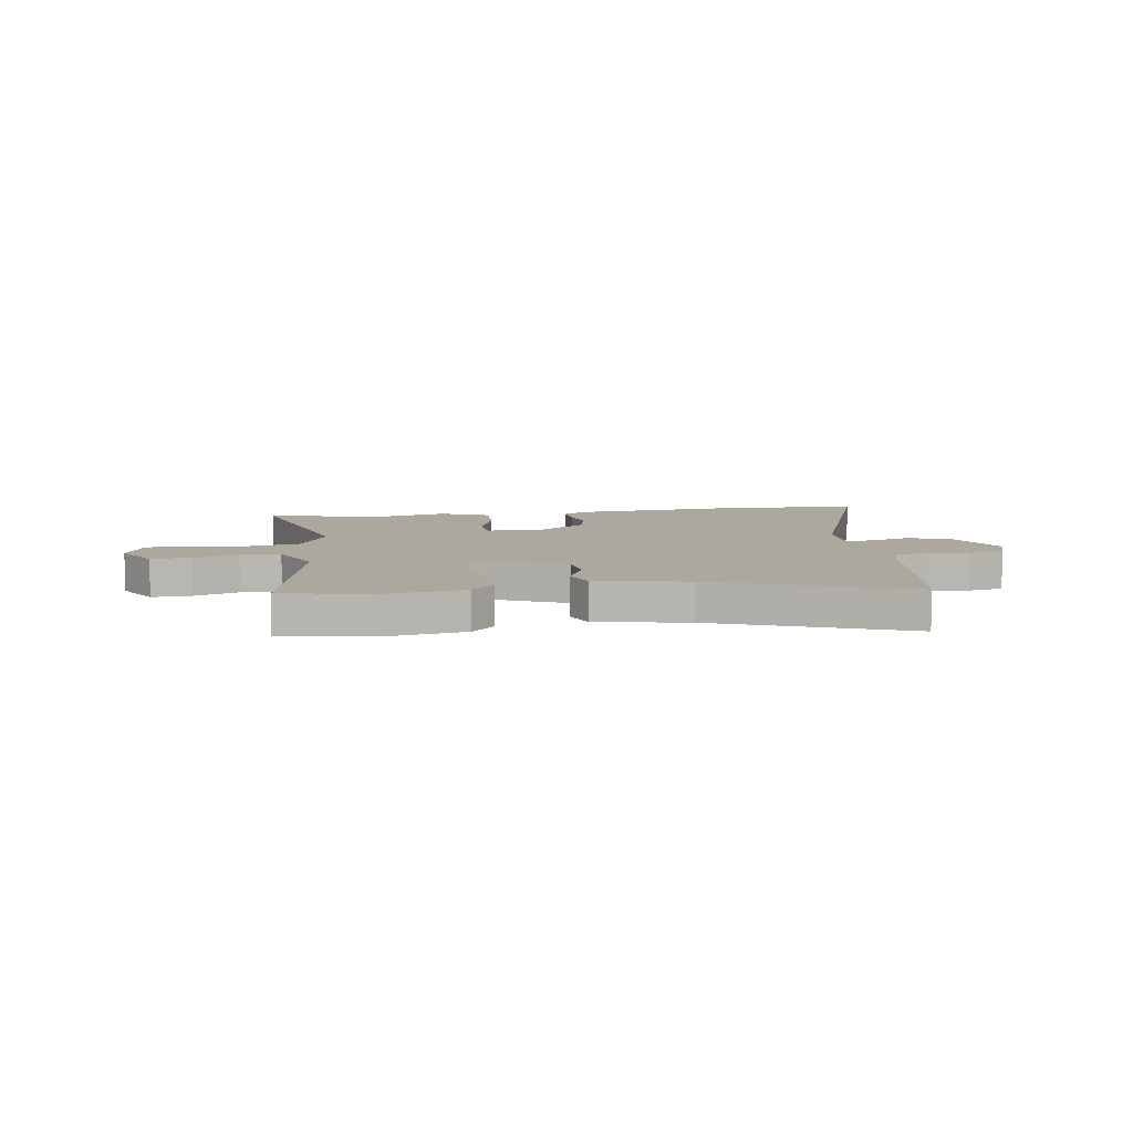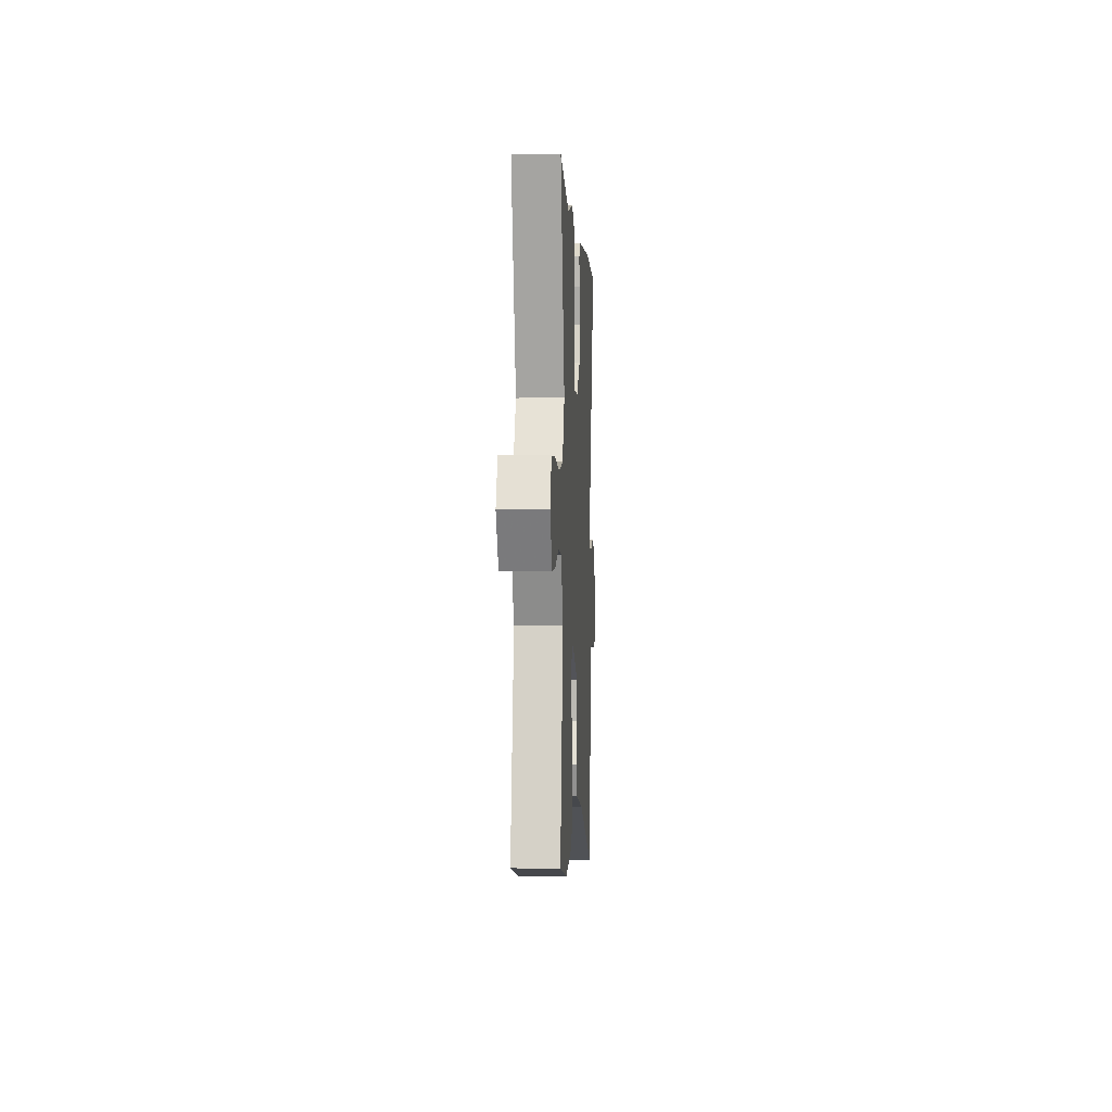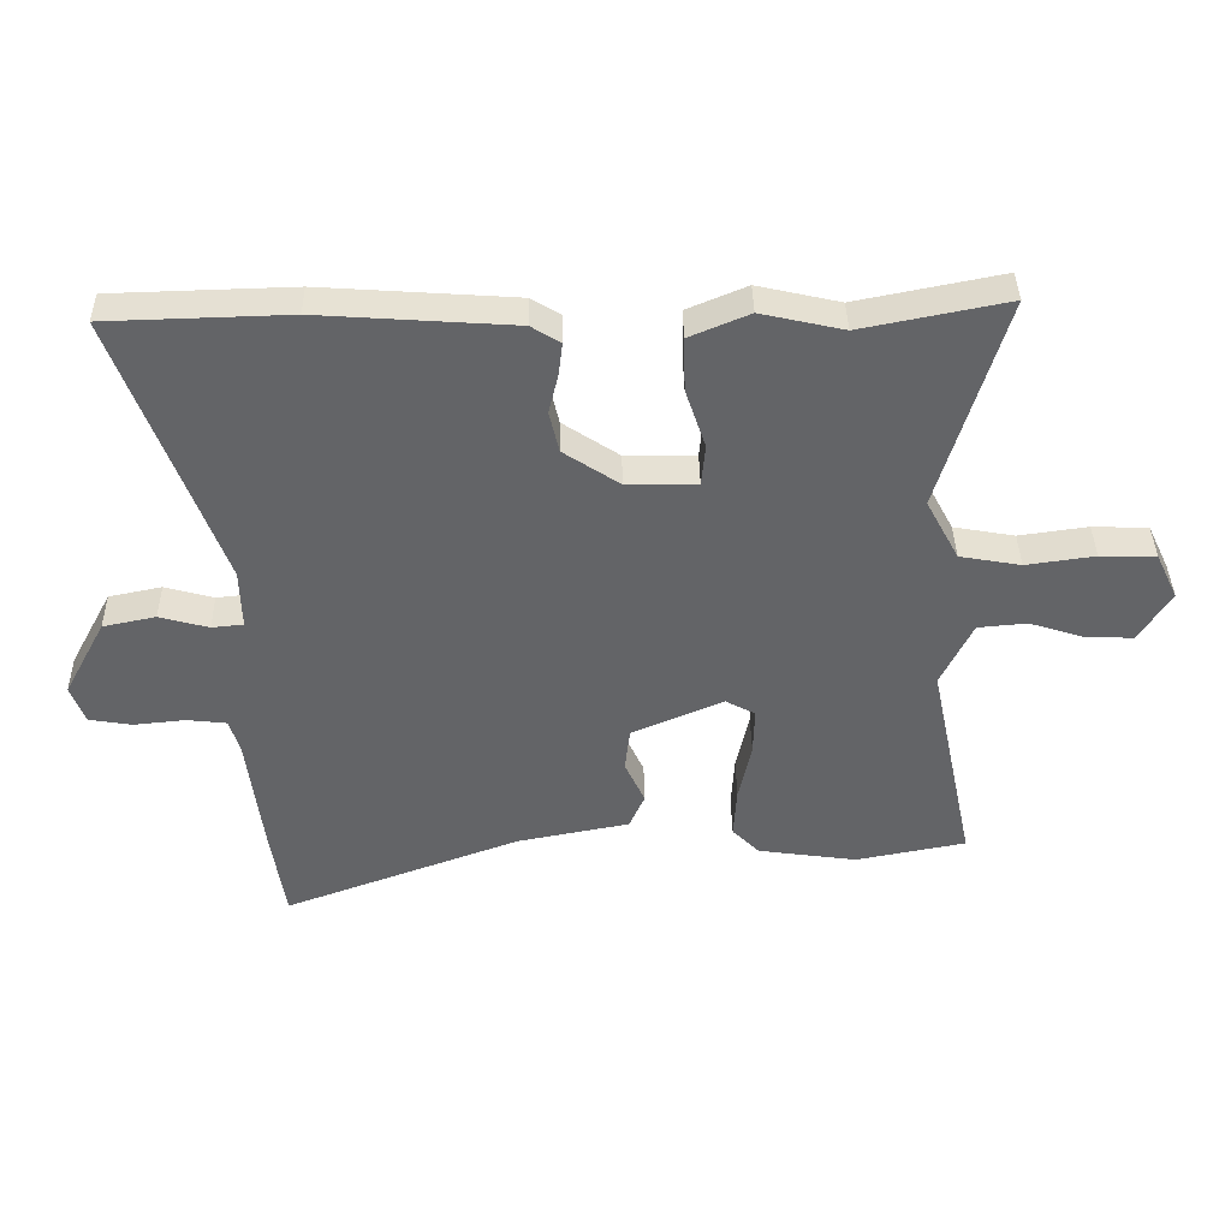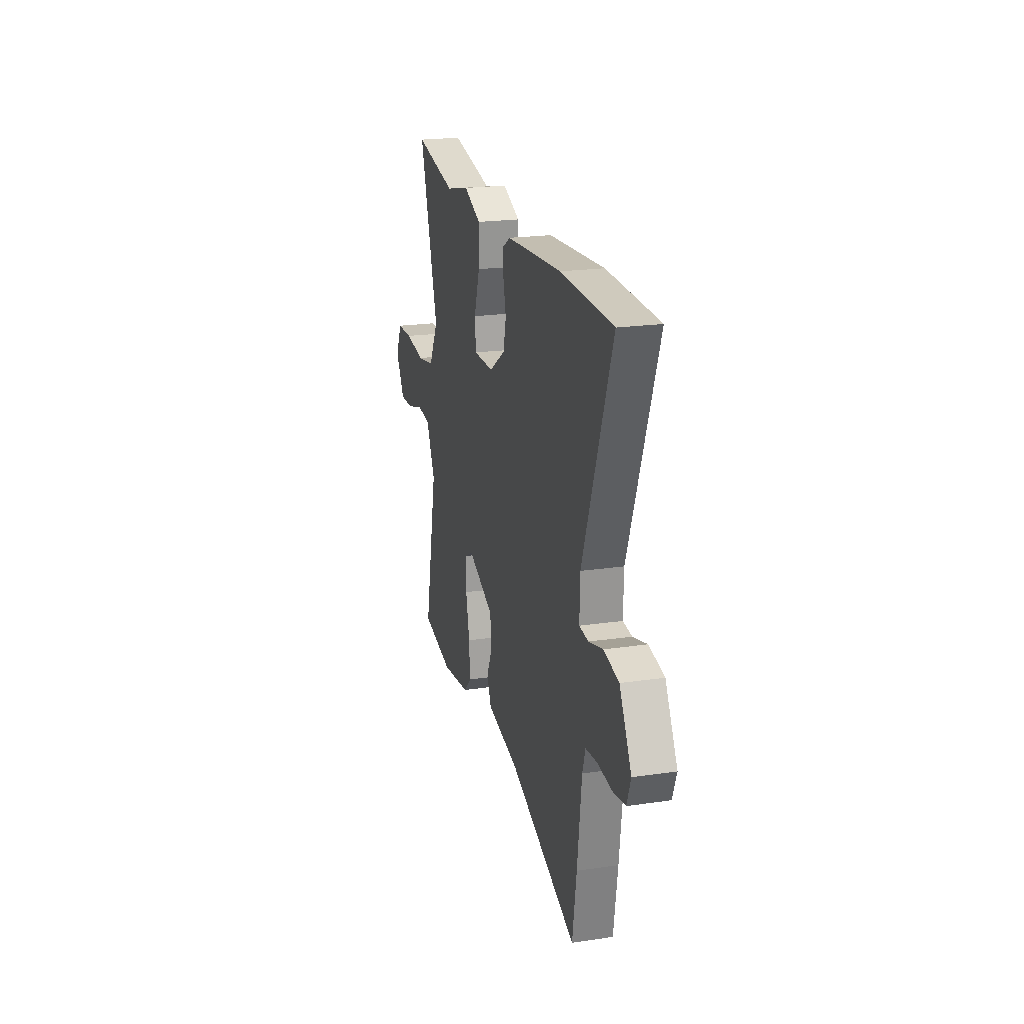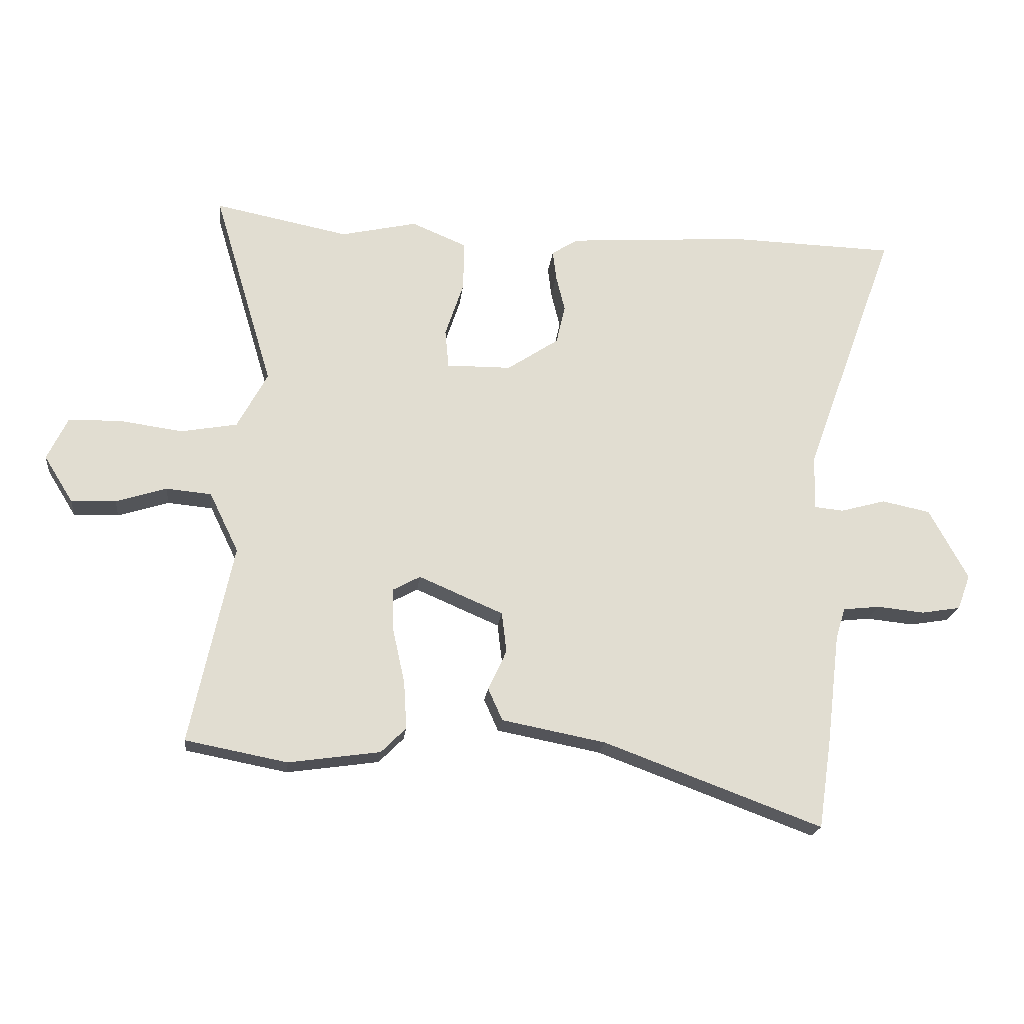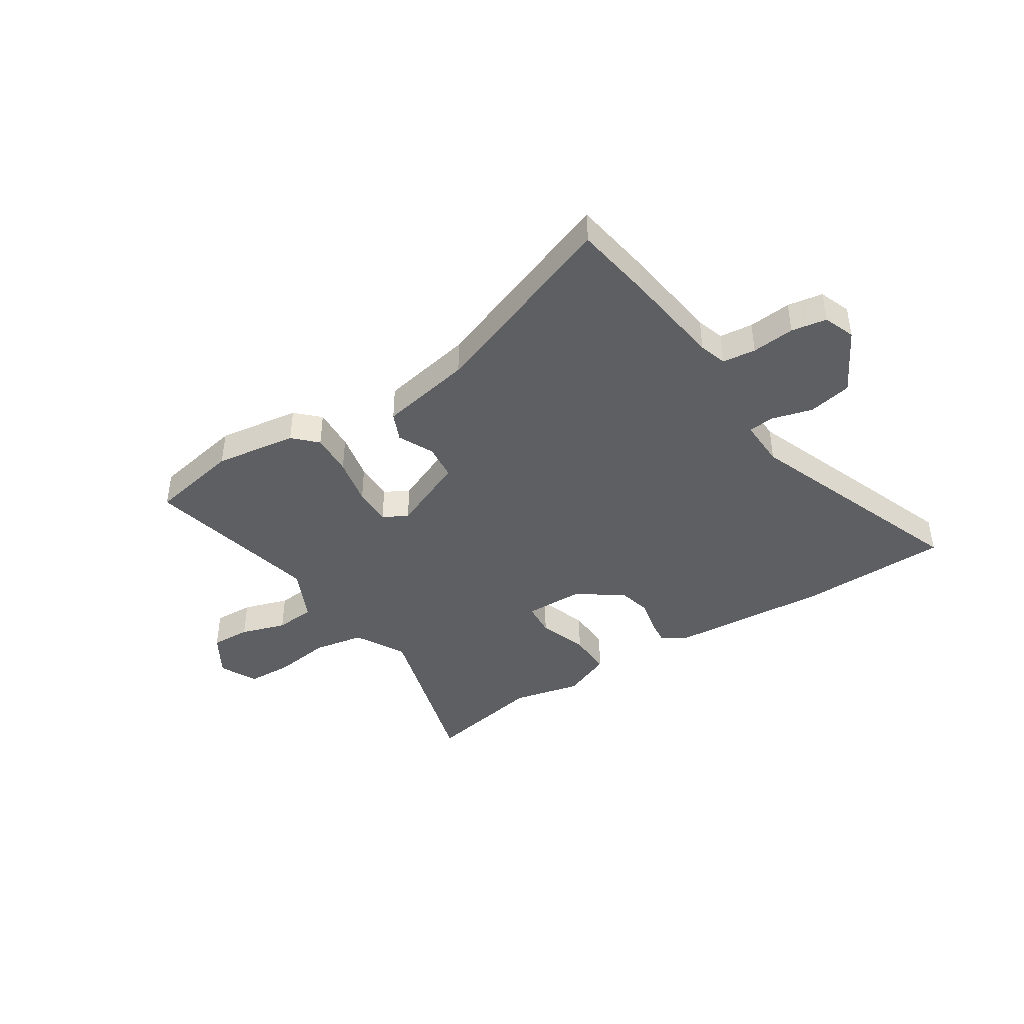
<metadata>
{"format":"obj","ext":"obj","renderer":"f3d","projection":"perspective","resolution":1024,"background":"white","views":[{"elev":8.7,"azim":171.5,"up":"+Y"},{"elev":-0.4,"azim":93.0,"up":"+Z"},{"elev":38.9,"azim":-1.0,"up":"+Z"},{"elev":21.2,"azim":-104.7,"up":"+Z"},{"elev":-20.4,"azim":173.6,"up":"+Z"},{"elev":-41.9,"azim":-147.0,"up":"+Y"}]}
</metadata>
<code>
v 0.349 0.07 0.47
v 0.575 0.07 0.515
v 0.475 0.07 0.181
v 0.526 0.07 0.086
v 0.621 0.07 0.069
v 0.728 0.07 0.084
v 0.815 0.07 0.081
v 0.849 0.07 0.01
v 0.8 0.07 -0.069
v 0.725 0.07 -0.066
v 0.64 0.07 -0.039
v 0.564 0.07 -0.046
v 0.515 0.07 -0.147
v 0.586 0.07 -0.483
v 0.415 0.07 -0.516
v 0.261 0.07 -0.494
v 0.219 0.07 -0.452
v 0.224 0.07 -0.372
v 0.244 0.07 -0.281
v 0.246 0.07 -0.208
v 0.2 0.07 -0.183
v 0.058 0.07 -0.244
v 0.05 0.07 -0.312
v 0.081 0.07 -0.379
v 0.057 0.07 -0.433
v -0.118 0.07 -0.467
v -0.485 0.07 -0.603
v -0.507 0.07 -0.455
v -0.53 0.07 -0.267
v -0.546 0.07 -0.215
v -0.608 0.07 -0.208
v -0.688 0.07 -0.216
v -0.754 0.07 -0.205
v -0.776 0.07 -0.146
v -0.711 0.07 -0.026
v -0.629 0.07 -0.009
v -0.553 0.07 -0.03
v -0.504 0.07 -0.025
v -0.506 0.07 0.067
v -0.662 0.07 0.495
v -0.381 0.07 0.503
v -0.08 0.07 0.482
v -0.035 0.07 0.454
v -0.041 0.07 0.404
v -0.056 0.07 0.342
v -0.041 0.07 0.277
v 0.046 0.07 0.219
v 0.155 0.07 0.218
v 0.161 0.07 0.283
v 0.13 0.07 0.376
v 0.128 0.07 0.46
v 0.221 0.07 0.499
v 0.349 0 0.47
v 0.575 0 0.515
v 0.475 0 0.181
v 0.526 0 0.086
v 0.621 0 0.069
v 0.728 0 0.084
v 0.815 0 0.081
v 0.849 0 0.01
v 0.8 0 -0.069
v 0.725 0 -0.066
v 0.64 0 -0.039
v 0.564 0 -0.046
v 0.515 0 -0.147
v 0.586 0 -0.483
v 0.415 0 -0.516
v 0.261 0 -0.494
v 0.219 0 -0.452
v 0.224 0 -0.372
v 0.244 0 -0.281
v 0.246 0 -0.208
v 0.2 0 -0.183
v 0.058 0 -0.244
v 0.05 0 -0.312
v 0.081 0 -0.379
v 0.057 0 -0.433
v -0.118 0 -0.467
v -0.485 0 -0.603
v -0.507 0 -0.455
v -0.53 0 -0.267
v -0.546 0 -0.215
v -0.608 0 -0.208
v -0.688 0 -0.216
v -0.754 0 -0.205
v -0.776 0 -0.146
v -0.711 0 -0.026
v -0.629 0 -0.009
v -0.553 0 -0.03
v -0.504 0 -0.025
v -0.506 0 0.067
v -0.662 0 0.495
v -0.381 0 0.503
v -0.08 0 0.482
v -0.035 0 0.454
v -0.041 0 0.404
v -0.056 0 0.342
v -0.041 0 0.277
v 0.046 0 0.219
v 0.155 0 0.218
v 0.161 0 0.283
v 0.13 0 0.376
v 0.128 0 0.46
v 0.221 0 0.499
f 51 52 1
f 50 51 1
f 49 50 1
f 1 2 3
f 49 1 3
f 48 49 3
f 47 48 3 4
f 43 44 45
f 42 43 45
f 41 42 45
f 40 41 45
f 39 40 45
f 38 39 45 46
f 35 36 37
f 34 35 37
f 33 34 37
f 32 33 37
f 31 32 37
f 30 31 37 38
f 38 46 47
f 30 38 47
f 29 30 47
f 28 29 47
f 27 28 47
f 26 27 47
f 23 24 25 26
f 17 18 19
f 16 17 19
f 15 16 19
f 14 15 19
f 13 14 19
f 12 13 19 20
f 9 10 11
f 8 9 11
f 7 8 11
f 6 7 11
f 5 6 11
f 4 5 11 12
f 12 20 21
f 4 12 21
f 47 4 21
f 22 23 26 47
f 21 22 47
f 53 104 103
f 53 103 102
f 53 102 101
f 55 54 53
f 55 53 101
f 55 101 100
f 56 55 100 99
f 97 96 95
f 97 95 94
f 97 94 93
f 97 93 92
f 97 92 91
f 98 97 91 90
f 89 88 87
f 89 87 86
f 89 86 85
f 89 85 84
f 89 84 83
f 90 89 83 82
f 99 98 90
f 99 90 82
f 99 82 81
f 99 81 80
f 99 80 79
f 99 79 78
f 78 77 76 75
f 71 70 69
f 71 69 68
f 71 68 67
f 71 67 66
f 71 66 65
f 72 71 65 64
f 63 62 61
f 63 61 60
f 63 60 59
f 63 59 58
f 63 58 57
f 64 63 57 56
f 73 72 64
f 73 64 56
f 73 56 99
f 99 78 75 74
f 99 74 73
f 1 53 54 2
f 2 54 55 3
f 3 55 56 4
f 4 56 57 5
f 5 57 58 6
f 6 58 59 7
f 7 59 60 8
f 8 60 61 9
f 9 61 62 10
f 10 62 63 11
f 11 63 64 12
f 12 64 65 13
f 13 65 66 14
f 14 66 67 15
f 15 67 68 16
f 16 68 69 17
f 17 69 70 18
f 18 70 71 19
f 19 71 72 20
f 20 72 73 21
f 21 73 74 22
f 22 74 75 23
f 23 75 76 24
f 24 76 77 25
f 25 77 78 26
f 26 78 79 27
f 27 79 80 28
f 28 80 81 29
f 29 81 82 30
f 30 82 83 31
f 31 83 84 32
f 32 84 85 33
f 33 85 86 34
f 34 86 87 35
f 35 87 88 36
f 36 88 89 37
f 37 89 90 38
f 38 90 91 39
f 39 91 92 40
f 40 92 93 41
f 41 93 94 42
f 42 94 95 43
f 43 95 96 44
f 44 96 97 45
f 45 97 98 46
f 46 98 99 47
f 47 99 100 48
f 48 100 101 49
f 49 101 102 50
f 50 102 103 51
f 51 103 104 52
f 52 104 53 1

</code>
